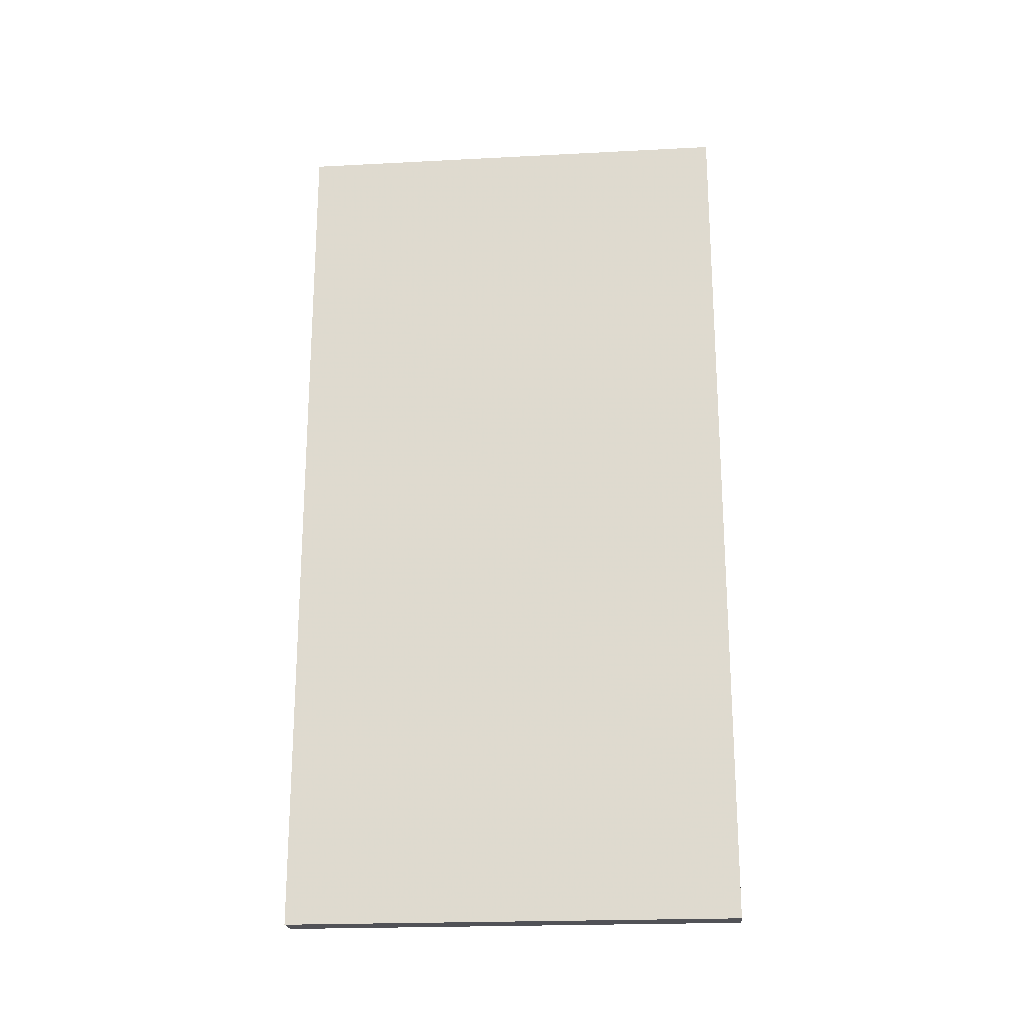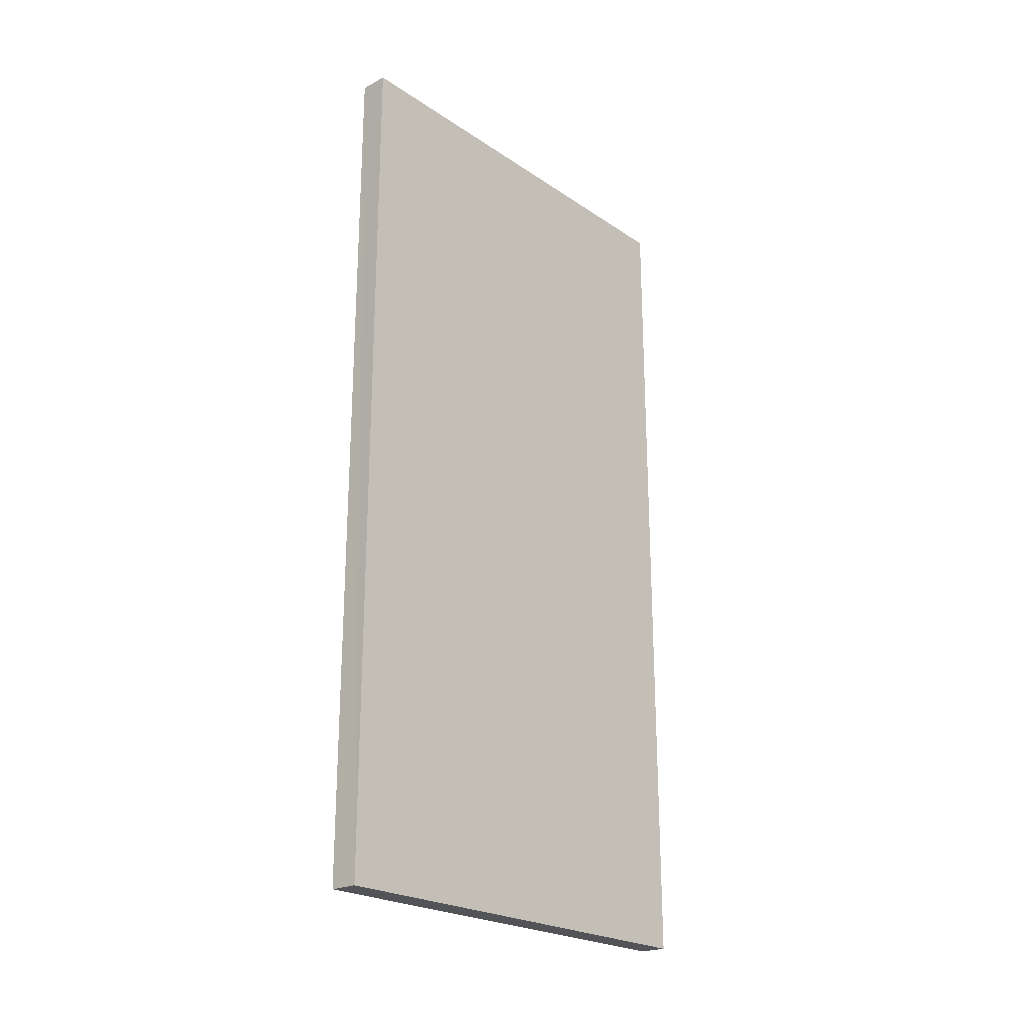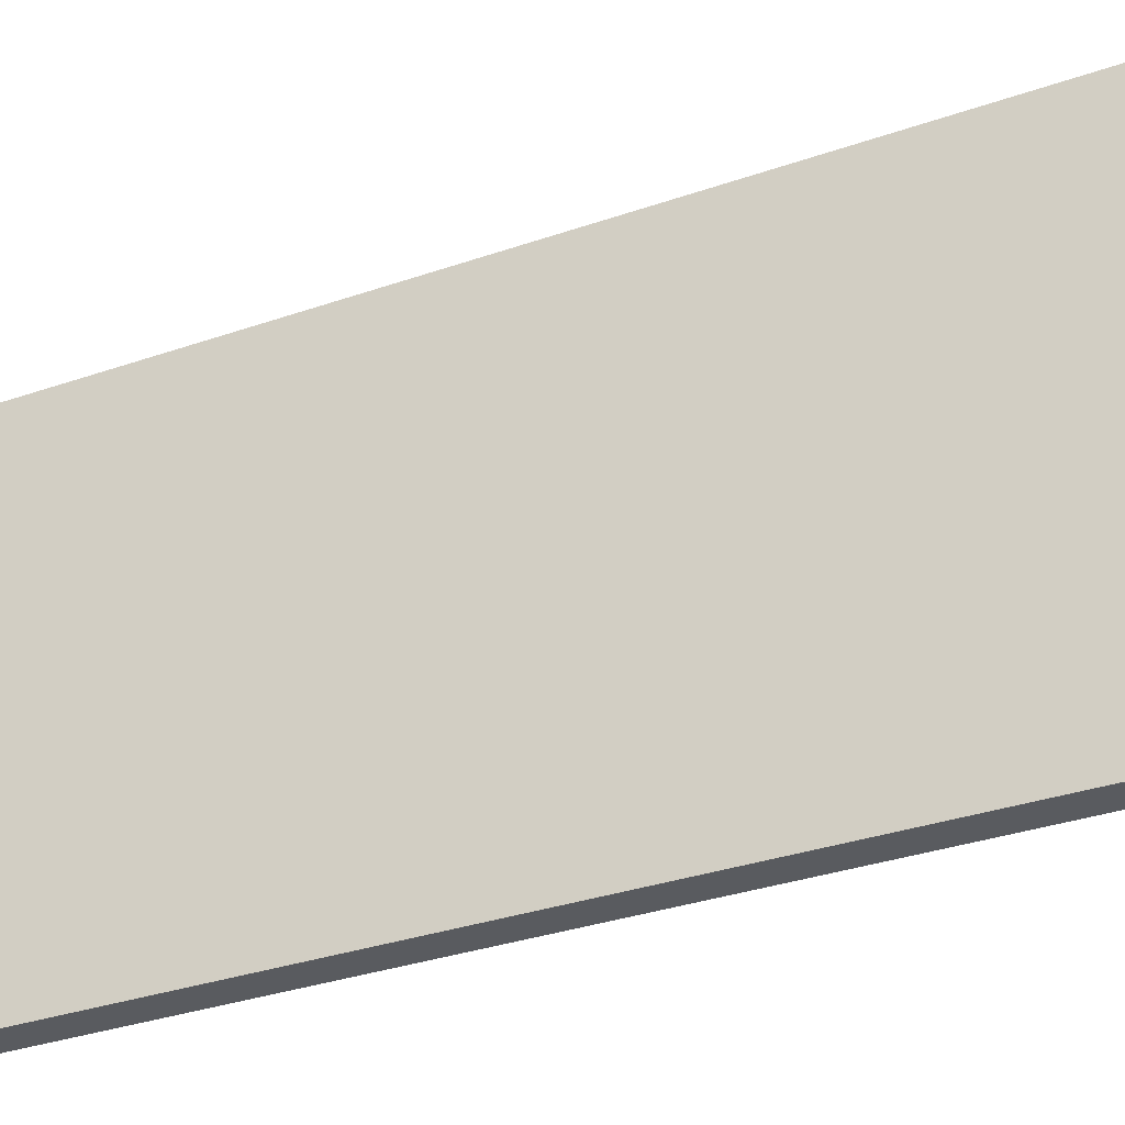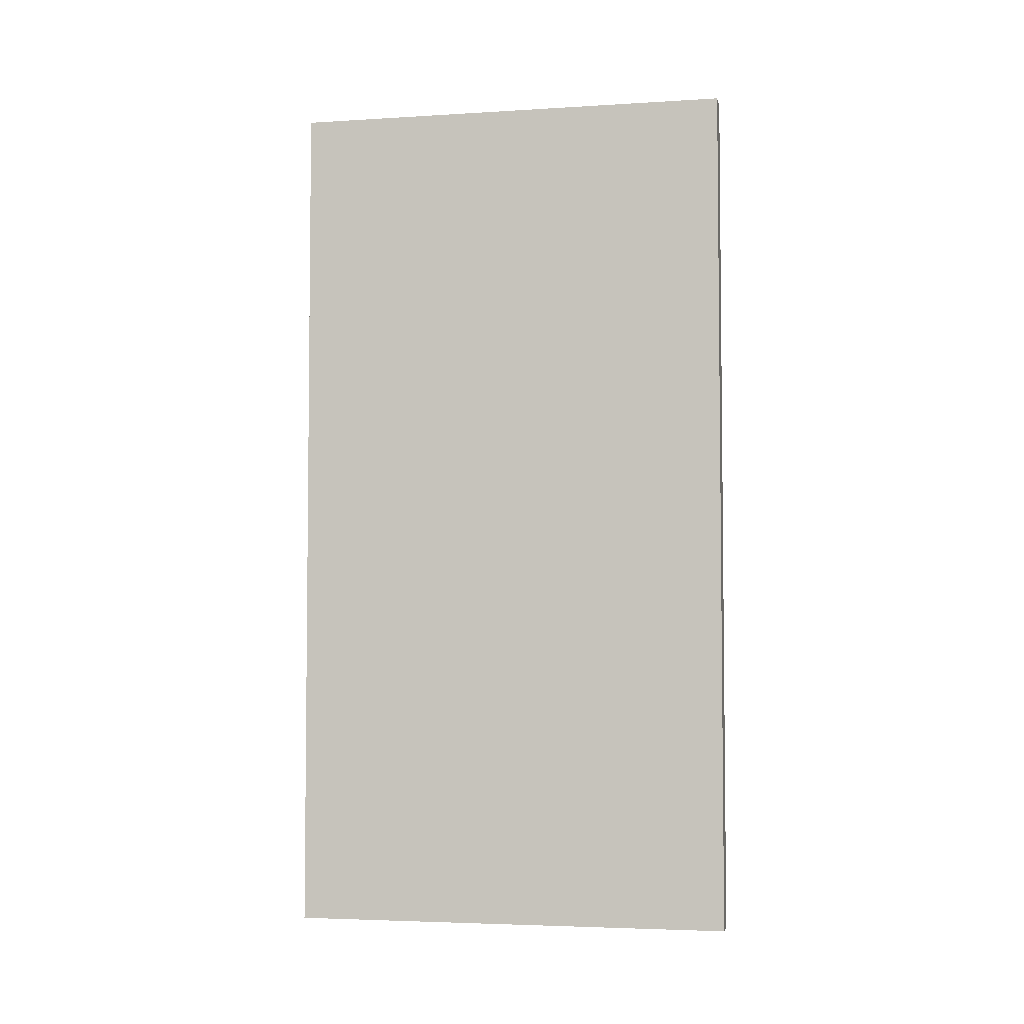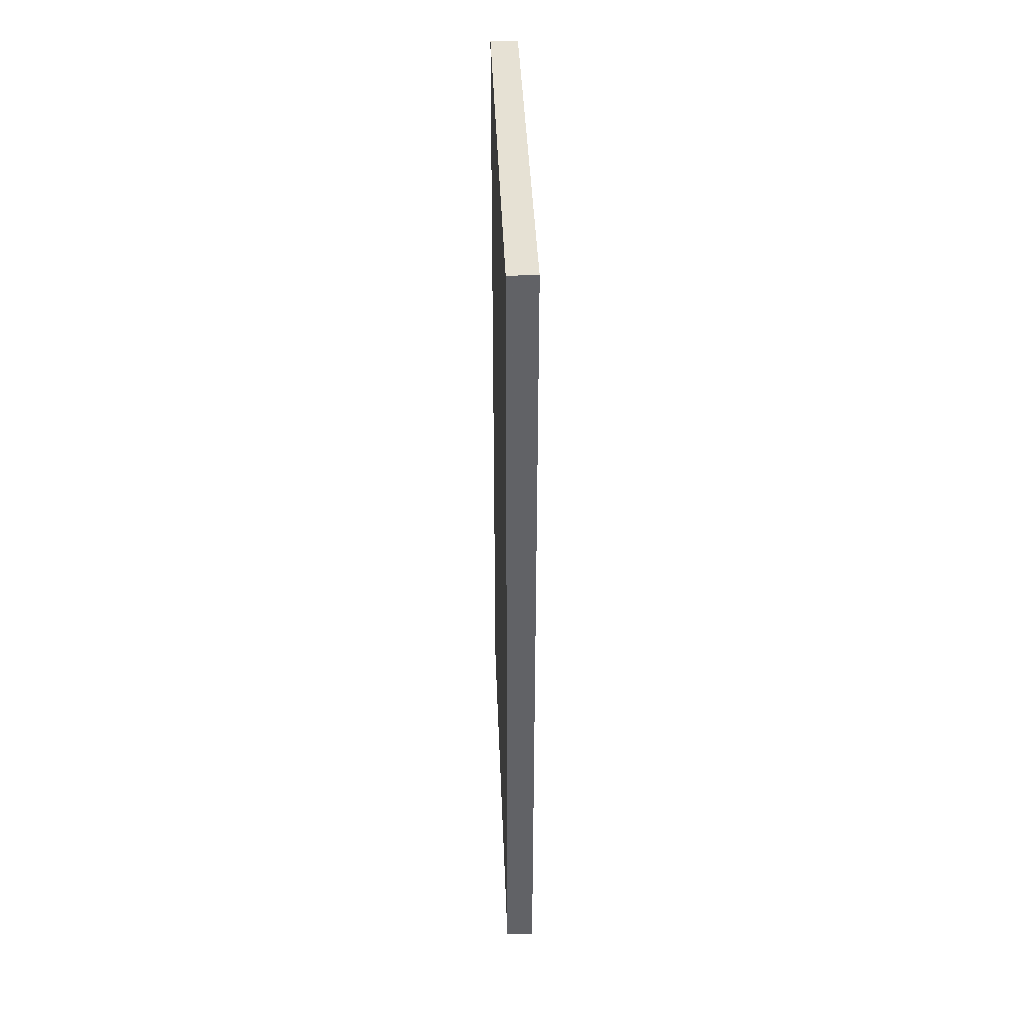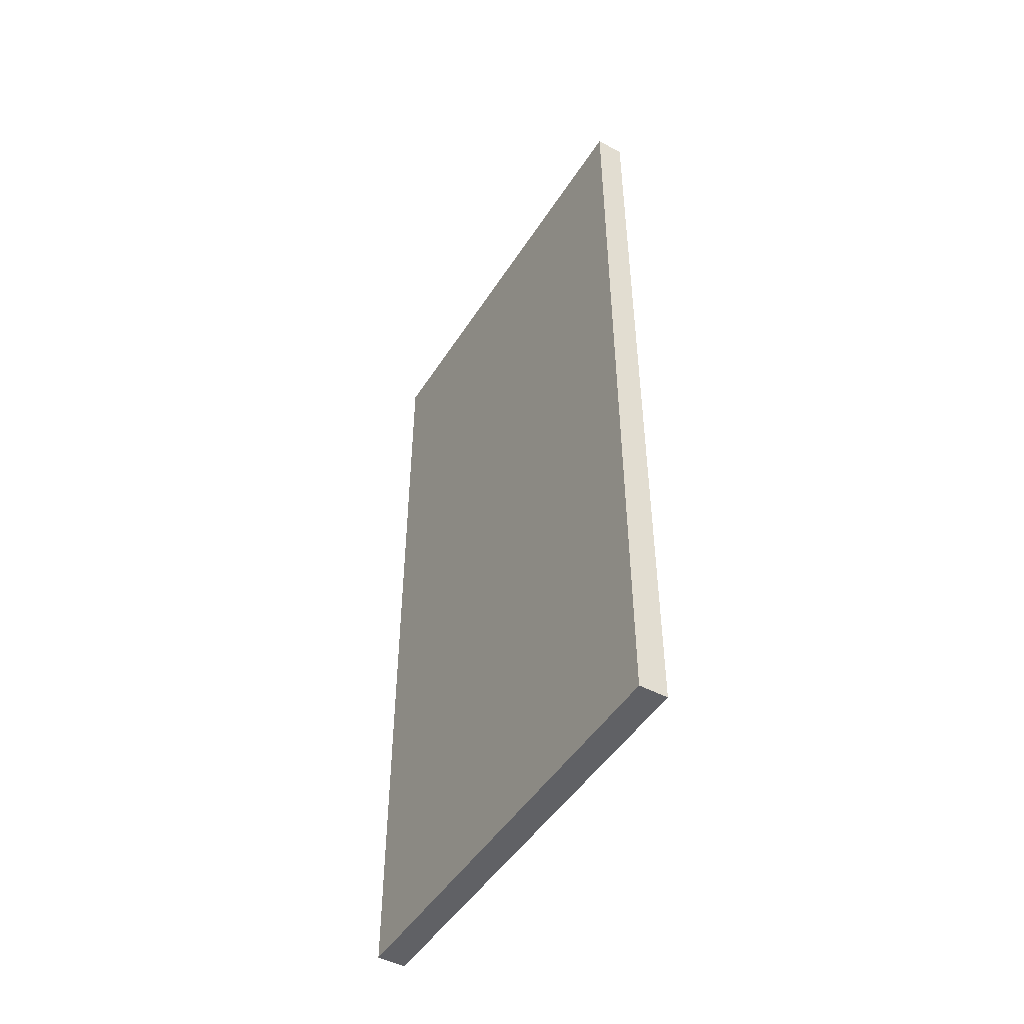
<metadata>
{"format":"obj","ext":"obj","renderer":"f3d","projection":"perspective","resolution":1024,"background":"white","views":[{"elev":-21.3,"azim":95.2,"up":"+Y"},{"elev":-23.3,"azim":-138.1,"up":"+Y"},{"elev":-32.5,"azim":116.0,"up":"+Z"},{"elev":-4.1,"azim":-78.6,"up":"+Y"},{"elev":39.4,"azim":177.9,"up":"+Y"},{"elev":-48.2,"azim":-31.1,"up":"+Y"}]}
</metadata>
<code>
o 8180
v 2221 1866 8.037
v 2221 1865 8.037
v 2221 1865 8.037
v 2221 1866 7.877
v 2221 1865 7.877
v 2221 1865 7.877
v 2221 1866 8.037
v 2221 1865 8.037
v 2221 1866 8.037
v 2221 1866 7.877
v 2221 1866 8.037
v 2221 1866 7.877
v 2221 1866 7.877
v 2221 1865 7.877
v 2221 1866 7.877
v 2221 1865 7.877
v 2221 1866 8.037
v 2221 1866 7.877
v 2221 1866 8.037
v 2221 1865 7.877
v 2221 1866 7.877
v 2221 1865 8.037
v 2221 1865 7.877
v 2221 1865 7.877
v 2221 1866 8.037
v 2221 1865 8.037
v 2221 1865 7.877
v 2221 1865 8.037
v 2221 1865 8.037
f 1 2 3
f 1 4 5
f 6 2 7
f 8 9 7
f 10 7 11
f 12 13 14
f 14 15 16
f 17 15 18
f 19 20 21
f 22 23 20
f 24 25 26
f 27 28 29

</code>
